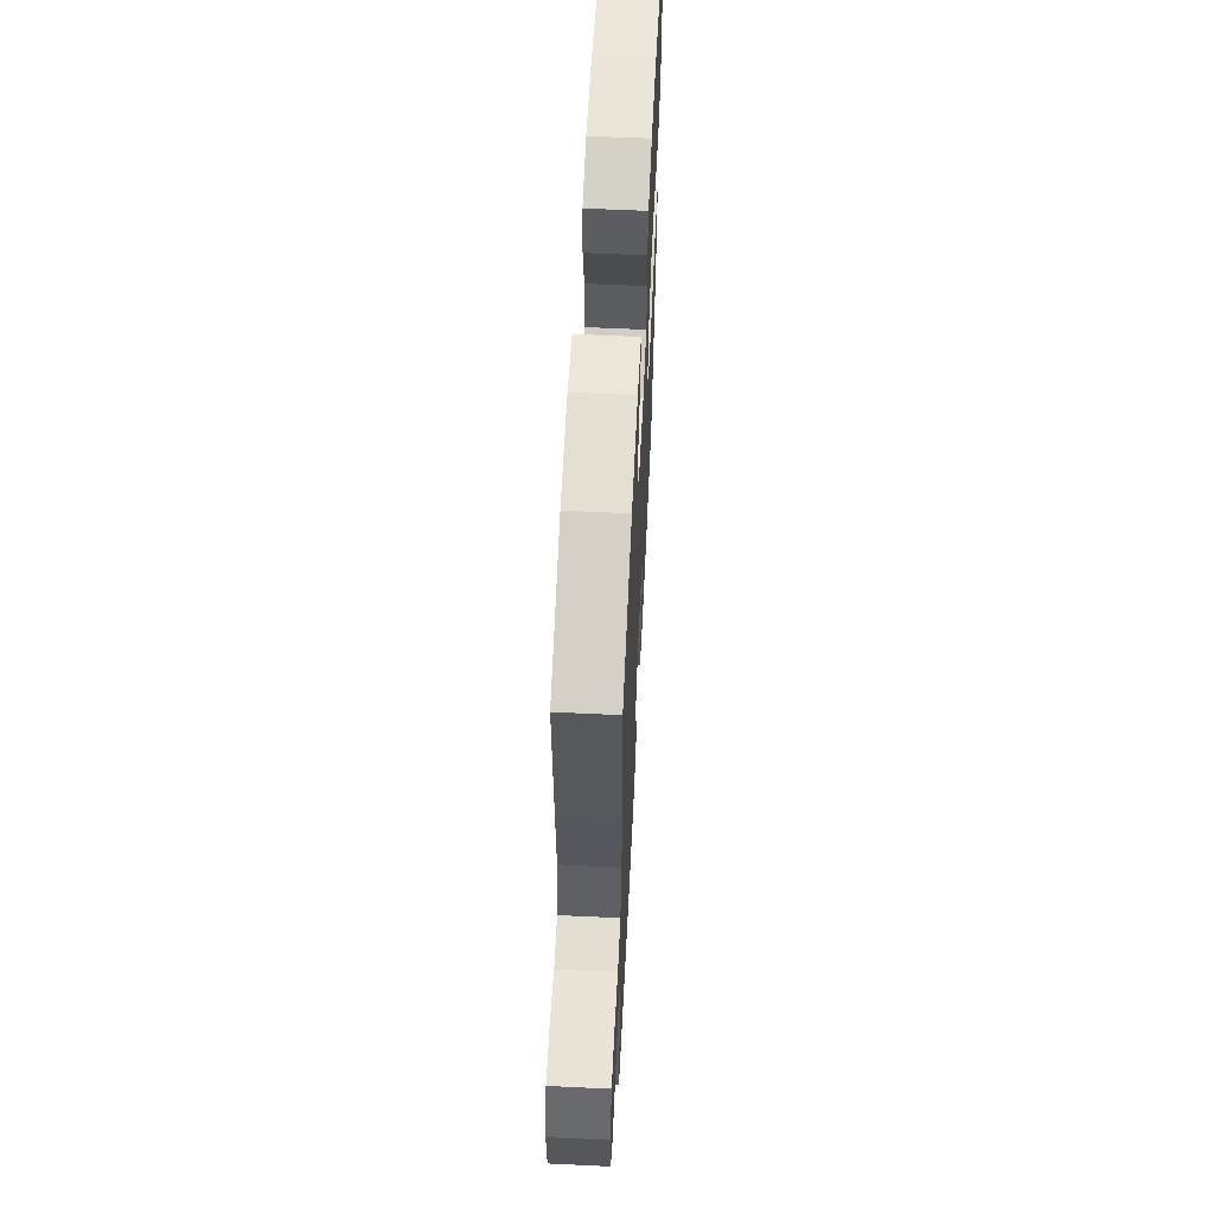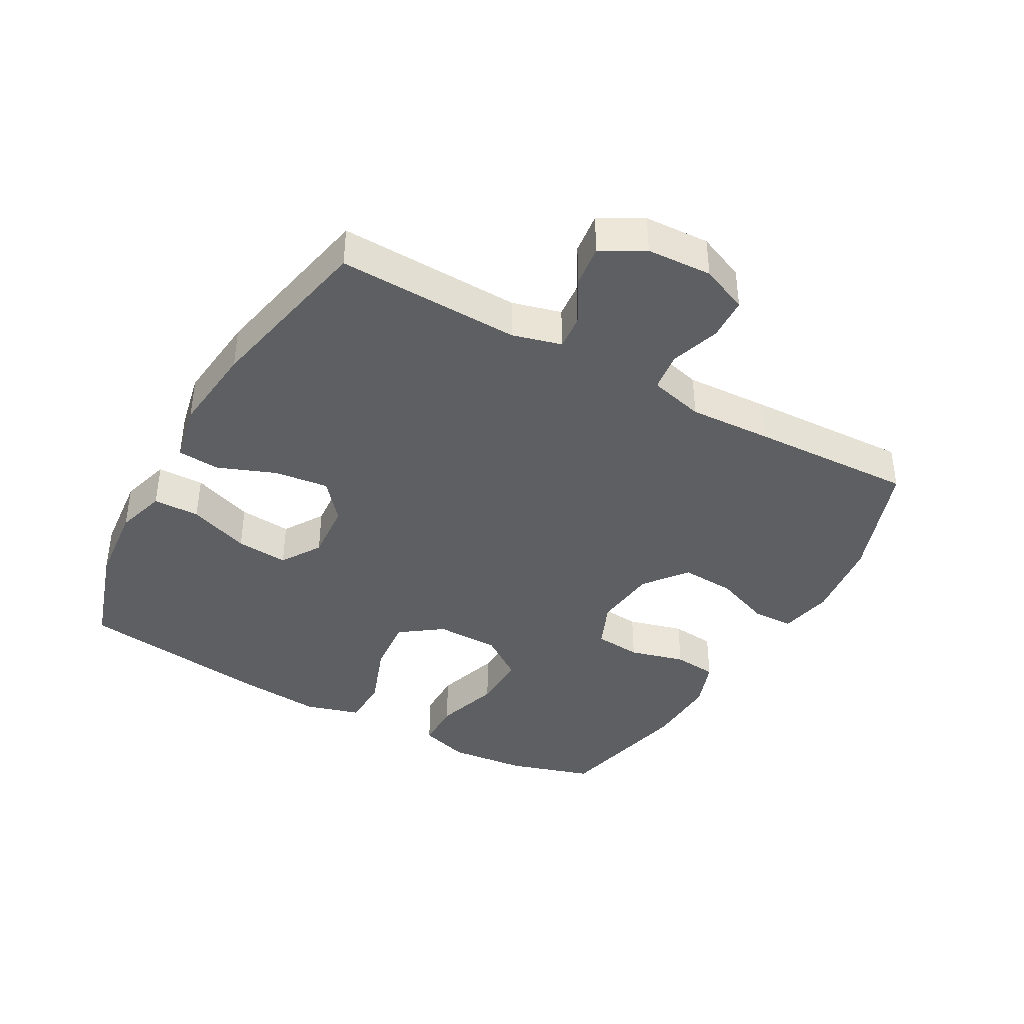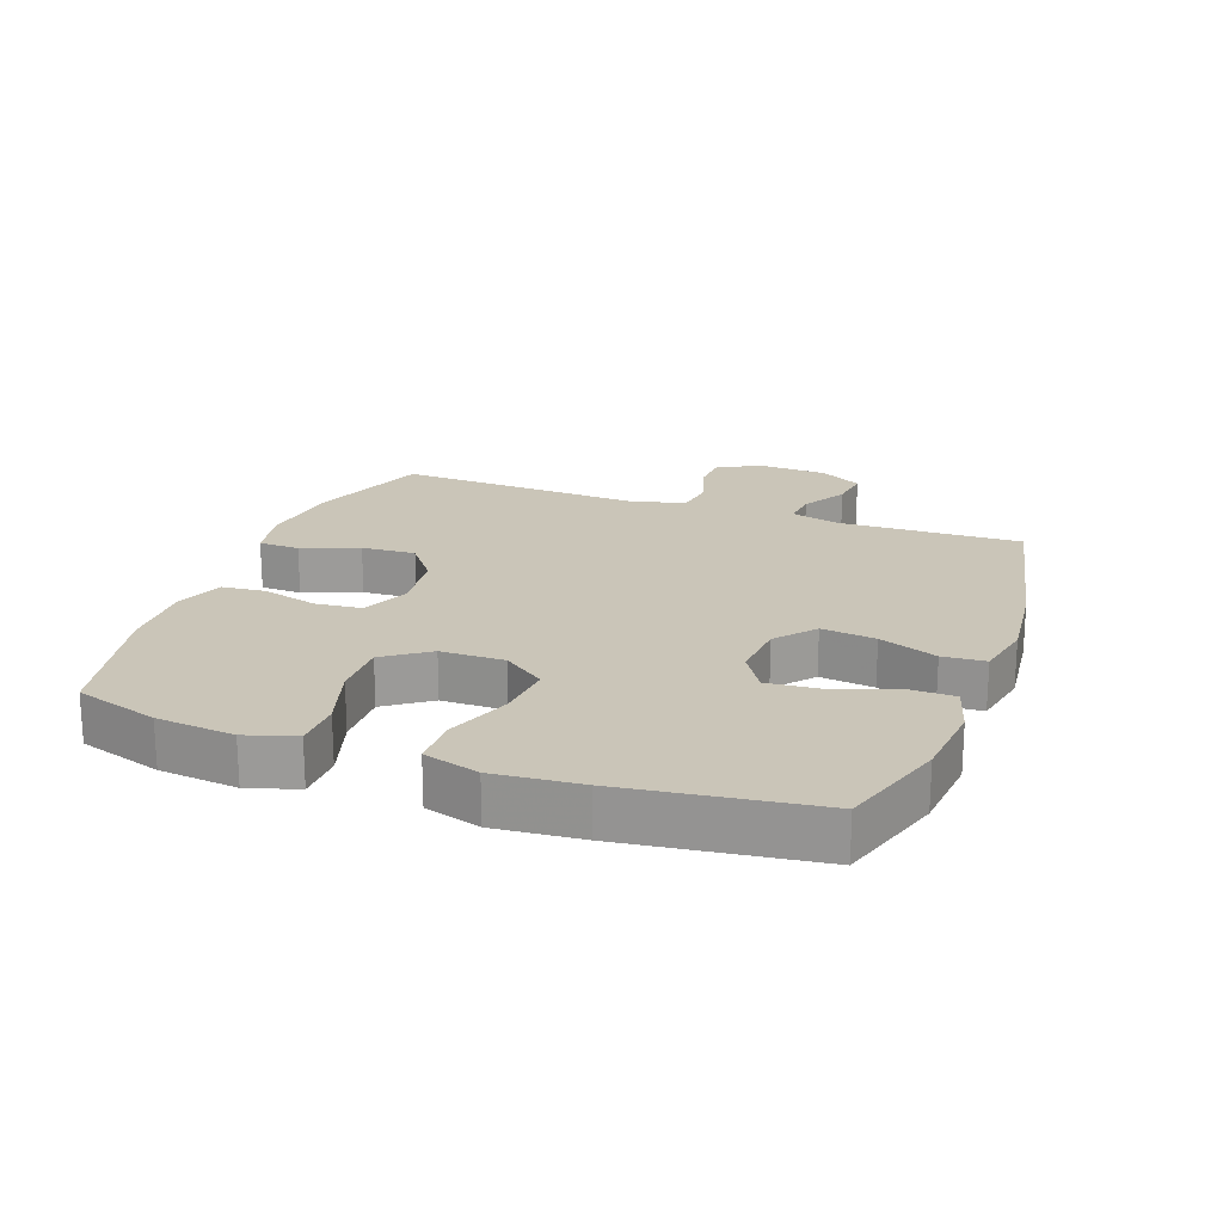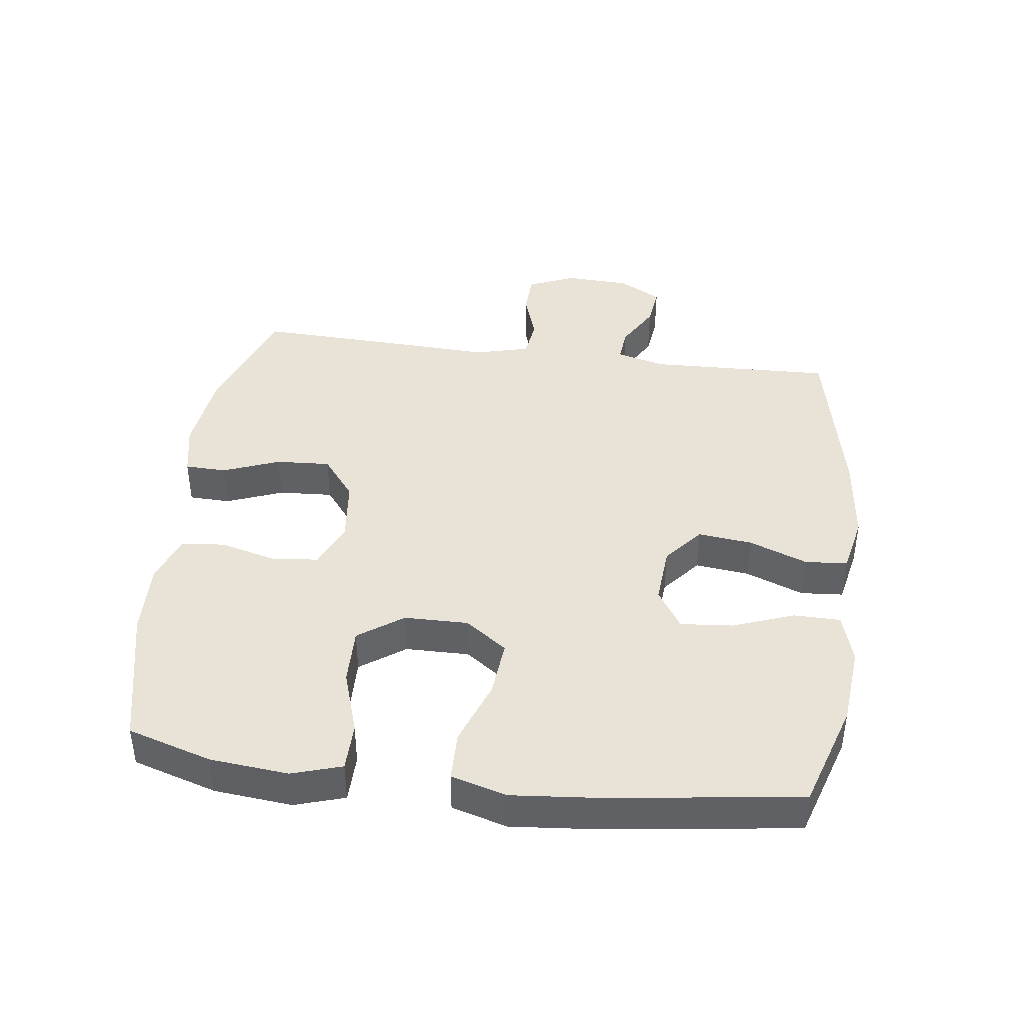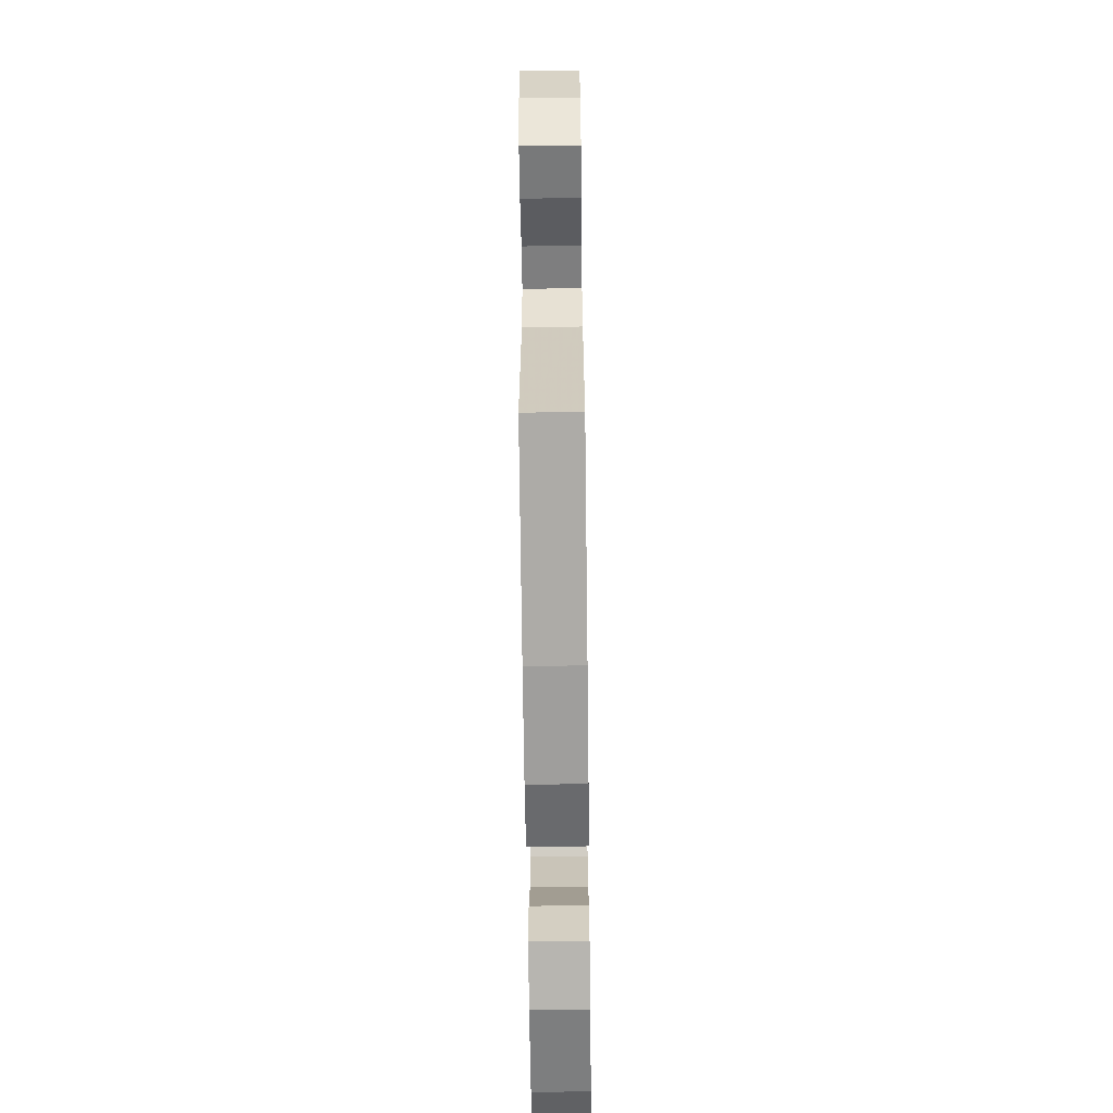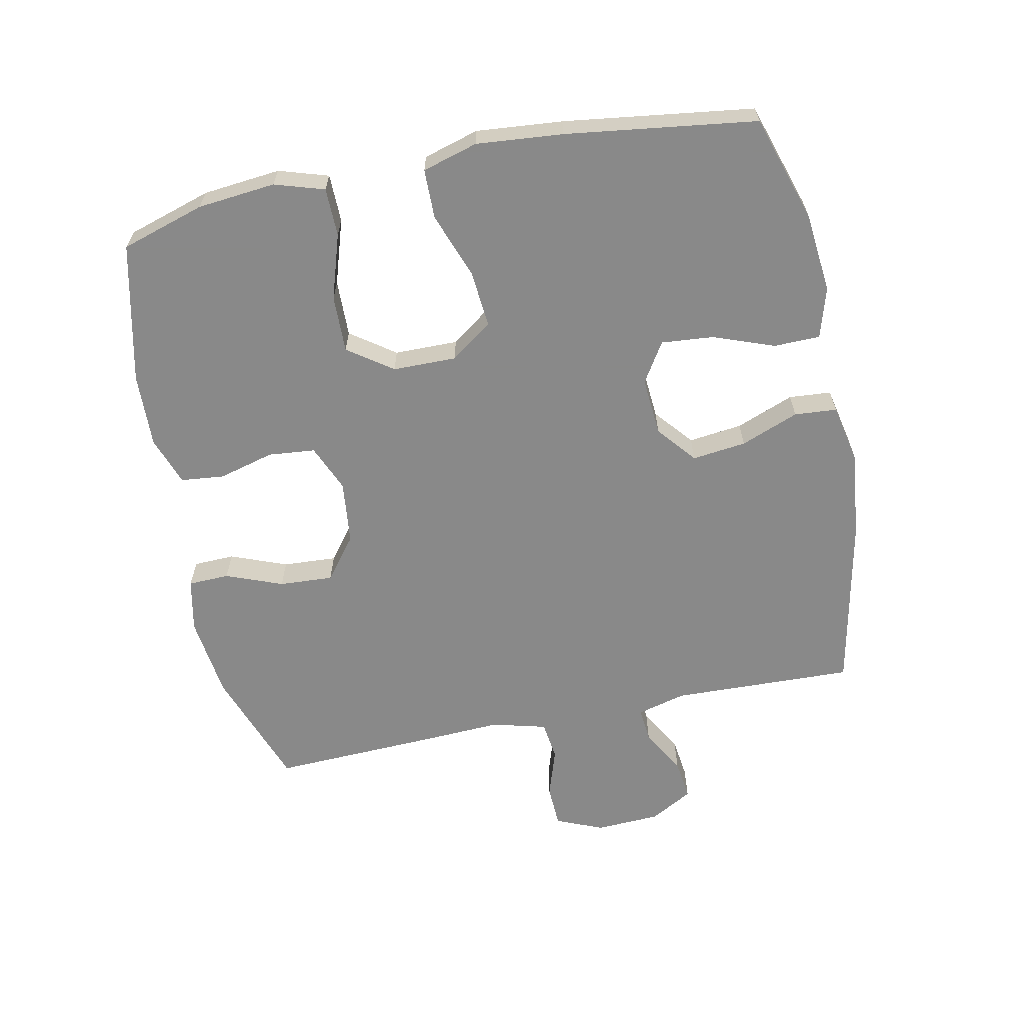
<metadata>
{"format":"obj","ext":"obj","renderer":"f3d","projection":"perspective","resolution":1024,"background":"white","views":[{"elev":59.9,"azim":-87.2,"up":"+Z"},{"elev":-40.1,"azim":-119.2,"up":"+Y"},{"elev":20.3,"azim":110.2,"up":"+Y"},{"elev":41.6,"azim":97.3,"up":"+Y"},{"elev":-64.8,"azim":-89.3,"up":"+Z"},{"elev":-63.0,"azim":101.6,"up":"+Y"}]}
</metadata>
<code>
v 0.5 0.07 -0.5
v 0.334 0.07 -0.553
v 0.21 0.07 -0.565
v 0.132 0.07 -0.542
v 0.131 0.07 -0.47
v 0.166 0.07 -0.375
v 0.173 0.07 -0.294
v 0.111 0.07 -0.255
v 0.02 0.07 -0.262
v -0.04 0.07 -0.312
v -0.03 0.07 -0.396
v 0.005 0.07 -0.486
v 0 0.07 -0.552
v -0.091 0.07 -0.571
v -0.229 0.07 -0.556
v -0.5 0.07 -0.5
v -0.491 0.07 -0.216
v -0.511 0.07 -0.14
v -0.565 0.07 -0.145
v -0.635 0.07 -0.185
v -0.699 0.07 -0.193
v -0.736 0.07 -0.127
v -0.741 0.07 -0.026
v -0.71 0.07 0.047
v -0.644 0.07 0.05
v -0.567 0.07 0.025
v -0.506 0.07 0.033
v -0.484 0.07 0.118
v -0.49 0.07 0.245
v -0.5 0.07 0.5
v -0.313 0.07 0.567
v -0.184 0.07 0.583
v -0.101 0.07 0.566
v -0.099 0.07 0.502
v -0.133 0.07 0.414
v -0.138 0.07 0.33
v -0.072 0.07 0.279
v 0.027 0.07 0.268
v 0.1 0.07 0.299
v 0.107 0.07 0.372
v 0.084 0.07 0.458
v 0.091 0.07 0.526
v 0.167 0.07 0.553
v 0.282 0.07 0.549
v 0.5 0.07 0.5
v 0.54 0.07 0.37
v 0.552 0.07 0.249
v 0.528 0.07 0.172
v 0.453 0.07 0.171
v 0.352 0.07 0.203
v 0.263 0.07 0.205
v 0.214 0.07 0.136
v 0.213 0.07 0.037
v 0.26 0.07 -0.028
v 0.349 0.07 -0.02
v 0.45 0.07 0.017
v 0.527 0.07 0.016
v 0.552 0.07 -0.07
v 0.54 0.07 -0.204
v 0.5 0 -0.5
v 0.334 0 -0.553
v 0.21 0 -0.565
v 0.132 0 -0.542
v 0.131 0 -0.47
v 0.166 0 -0.375
v 0.173 0 -0.294
v 0.111 0 -0.255
v 0.02 0 -0.262
v -0.04 0 -0.312
v -0.03 0 -0.396
v 0.005 0 -0.486
v 0 0 -0.552
v -0.091 0 -0.571
v -0.229 0 -0.556
v -0.5 0 -0.5
v -0.491 0 -0.216
v -0.511 0 -0.14
v -0.565 0 -0.145
v -0.635 0 -0.185
v -0.699 0 -0.193
v -0.736 0 -0.127
v -0.741 0 -0.026
v -0.71 0 0.047
v -0.644 0 0.05
v -0.567 0 0.025
v -0.506 0 0.033
v -0.484 0 0.118
v -0.49 0 0.245
v -0.5 0 0.5
v -0.313 0 0.567
v -0.184 0 0.583
v -0.101 0 0.566
v -0.099 0 0.502
v -0.133 0 0.414
v -0.138 0 0.33
v -0.072 0 0.279
v 0.027 0 0.268
v 0.1 0 0.299
v 0.107 0 0.372
v 0.084 0 0.458
v 0.091 0 0.526
v 0.167 0 0.553
v 0.282 0 0.549
v 0.5 0 0.5
v 0.54 0 0.37
v 0.552 0 0.249
v 0.528 0 0.172
v 0.453 0 0.171
v 0.352 0 0.203
v 0.263 0 0.205
v 0.214 0 0.136
v 0.213 0 0.037
v 0.26 0 -0.028
v 0.349 0 -0.02
v 0.45 0 0.017
v 0.527 0 0.016
v 0.552 0 -0.07
v 0.54 0 -0.204
f 4 5 6
f 3 4 6
f 2 3 6
f 1 2 6
f 59 1 6
f 58 59 6
f 57 58 6
f 56 57 6
f 55 56 6
f 54 55 6 7
f 53 54 7 8
f 52 53 8 9
f 48 49 50
f 47 48 50
f 46 47 50
f 45 46 50
f 44 45 50
f 43 44 50
f 42 43 50
f 41 42 50
f 40 41 50
f 39 40 50 51
f 38 39 51 52
f 33 34 35
f 32 33 35
f 31 32 35
f 30 31 35
f 29 30 35
f 28 29 35
f 27 28 35 36
f 24 25 26
f 23 24 26
f 22 23 26
f 21 22 26
f 20 21 26
f 19 20 26
f 18 19 26 27
f 27 36 37
f 18 27 37
f 17 18 37
f 15 16 17
f 14 15 17
f 13 14 17
f 12 13 17
f 11 12 17
f 52 9 10
f 38 52 10
f 37 38 10
f 17 37 10
f 10 11 17
f 65 64 63
f 65 63 62
f 65 62 61
f 65 61 60
f 65 60 118
f 65 118 117
f 65 117 116
f 65 116 115
f 65 115 114
f 66 65 114 113
f 67 66 113 112
f 68 67 112 111
f 109 108 107
f 109 107 106
f 109 106 105
f 109 105 104
f 109 104 103
f 109 103 102
f 109 102 101
f 109 101 100
f 109 100 99
f 110 109 99 98
f 111 110 98 97
f 94 93 92
f 94 92 91
f 94 91 90
f 94 90 89
f 94 89 88
f 94 88 87
f 95 94 87 86
f 85 84 83
f 85 83 82
f 85 82 81
f 85 81 80
f 85 80 79
f 85 79 78
f 86 85 78 77
f 96 95 86
f 96 86 77
f 96 77 76
f 76 75 74
f 76 74 73
f 76 73 72
f 76 72 71
f 76 71 70
f 69 68 111
f 69 111 97
f 69 97 96
f 69 96 76
f 76 70 69
f 1 60 61 2
f 2 61 62 3
f 3 62 63 4
f 4 63 64 5
f 5 64 65 6
f 6 65 66 7
f 7 66 67 8
f 8 67 68 9
f 9 68 69 10
f 10 69 70 11
f 11 70 71 12
f 12 71 72 13
f 13 72 73 14
f 14 73 74 15
f 15 74 75 16
f 16 75 76 17
f 17 76 77 18
f 18 77 78 19
f 19 78 79 20
f 20 79 80 21
f 21 80 81 22
f 22 81 82 23
f 23 82 83 24
f 24 83 84 25
f 25 84 85 26
f 26 85 86 27
f 27 86 87 28
f 28 87 88 29
f 29 88 89 30
f 30 89 90 31
f 31 90 91 32
f 32 91 92 33
f 33 92 93 34
f 34 93 94 35
f 35 94 95 36
f 36 95 96 37
f 37 96 97 38
f 38 97 98 39
f 39 98 99 40
f 40 99 100 41
f 41 100 101 42
f 42 101 102 43
f 43 102 103 44
f 44 103 104 45
f 45 104 105 46
f 46 105 106 47
f 47 106 107 48
f 48 107 108 49
f 49 108 109 50
f 50 109 110 51
f 51 110 111 52
f 52 111 112 53
f 53 112 113 54
f 54 113 114 55
f 55 114 115 56
f 56 115 116 57
f 57 116 117 58
f 58 117 118 59
f 59 118 60 1

</code>
